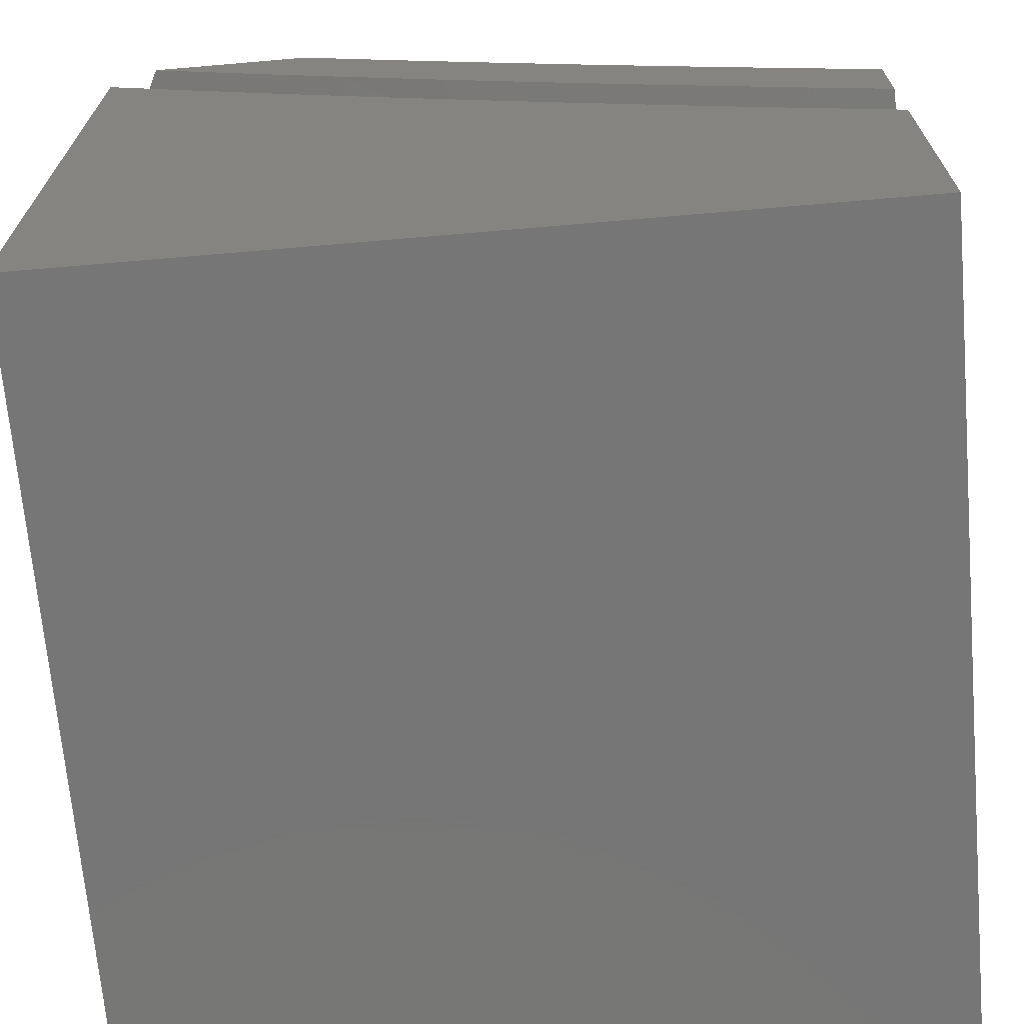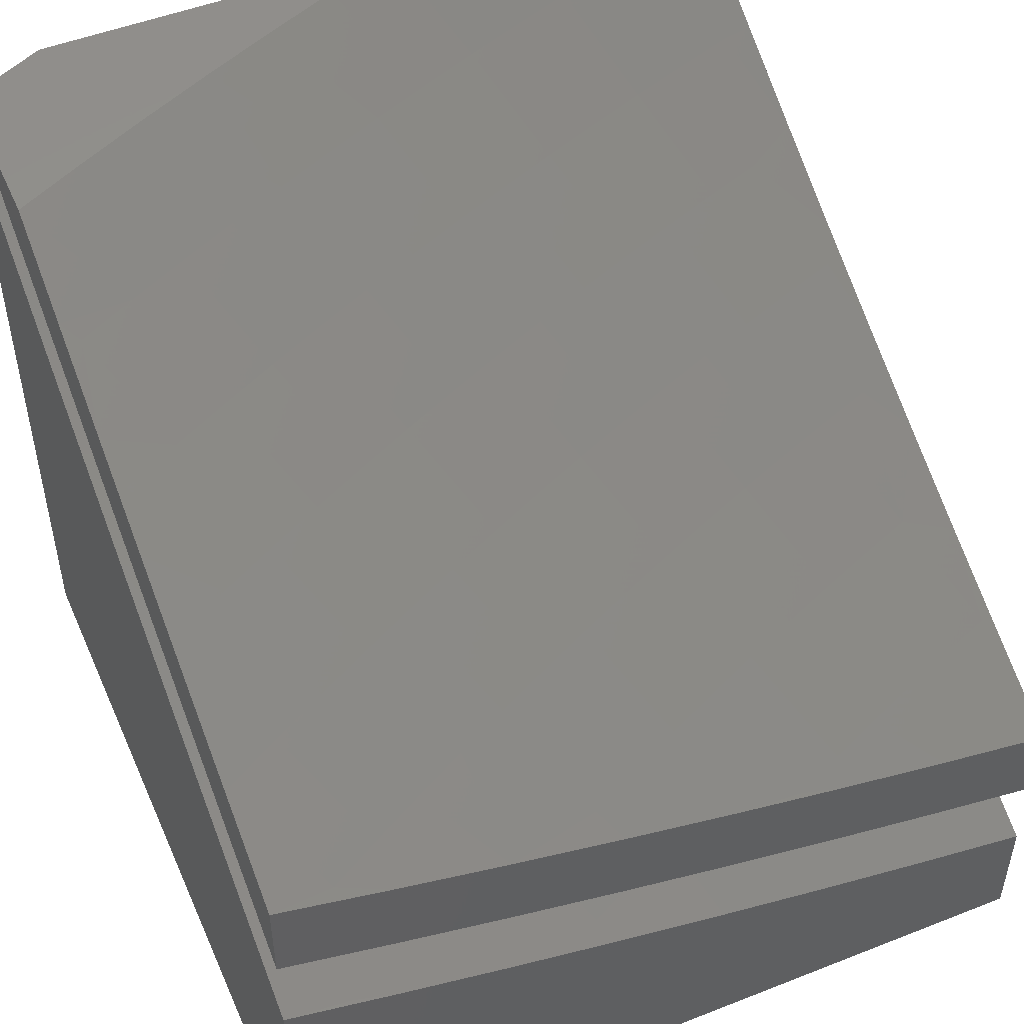
<metadata>
{"format":"stl","ext":"stl","renderer":"f3d","projection":"perspective","resolution":1024,"background":"white","views":[{"elev":-68.9,"azim":-85.1,"up":"+Z"},{"elev":50.1,"azim":-23.4,"up":"+Z"}]}
</metadata>
<code>
# stl→obj: 364 verts, 720 faces
v -3 5.126 -10.33
v -3 5 -10.39
v -2.922 5.014 -10.4
v -2.859 5 -10.43
v -2.857 5.051 -10.4
v -2.717 5 -10.47
v -2.792 5.088 -10.4
v -2.726 5.123 -10.4
v -2.79 5.245 -10.33
v -2.723 5.28 -10.33
v -2.785 5.401 -10.25
v -2.716 5.437 -10.25
v -2.776 5.558 -10.17
v -2.704 5.593 -10.17
v -2.763 5.714 -10.08
v -2.689 5.749 -10.08
v -2.819 5.835 -10
v -2.727 5.878 -10
v -2.615 5.783 -10.08
v -2.634 5.92 -10
v -2.54 5.816 -10.08
v -2.541 5.961 -10
v -2.465 5.848 -10.08
v -2.447 6 -10
v -2.39 5.88 -10.08
v -2.336 6 -10.03
v -2.314 5.91 -10.08
v -2.238 5.939 -10.08
v -2.265 5.785 -10.17
v -2.19 5.814 -10.17
v -2.216 5.659 -10.25
v -2.143 5.687 -10.25
v -2.166 5.532 -10.33
v -2.095 5.559 -10.33
v -2.116 5.404 -10.4
v -2.046 5.431 -10.4
v -2.065 5.275 -10.48
v -2 5.381 -10.44
v -2 5.255 -10.5
v -2.015 5.145 -10.55
v -2 5.128 -10.56
v -2 5 -10.62
v -2.081 5.119 -10.55
v -2.146 5.092 -10.55
v -2.133 5.248 -10.48
v -2.2 5.22 -10.48
v -2.185 5.376 -10.4
v -2.254 5.348 -10.4
v -2.237 5.504 -10.33
v -2.308 5.474 -10.33
v -2.288 5.63 -10.25
v -2.361 5.6 -10.25
v -2.339 5.755 -10.17
v -2.413 5.725 -10.17
v -2.596 5.035 -10.48
v -2.574 5 -10.5
v -2.531 5.068 -10.48
v -2.431 5 -10.53
v -2.466 5.1 -10.48
v -2.341 5.005 -10.55
v -2.4 5.131 -10.48
v -2.334 5.162 -10.48
v -2.391 5.288 -10.4
v -2.323 5.318 -10.4
v -2.378 5.444 -10.33
v -2.288 5 -10.57
v -2.277 5.035 -10.55
v -2.267 5.191 -10.48
v -2.144 5 -10.6
v -2.212 5.064 -10.55
v -2 5.506 -10.37
v -2.023 5.586 -10.33
v -2 5.631 -10.31
v -2.069 5.714 -10.25
v -2 5.755 -10.24
v -2.116 5.841 -10.17
v -2.04 5.868 -10.17
v -2.084 5.995 -10.08
v -2 6 -10.1
v -2.112 6 -10.08
v -2 5.878 -10.17
v -2.161 5.967 -10.08
v -2.224 6 -10.05
v -2.836 5.678 -10.08
v -2.91 5.79 -10
v -2.909 5.641 -10.08
v -3 5.744 -10
v -3 5.622 -10.07
v -2.981 5.603 -10.08
v -3 5.499 -10.14
v -2.918 5.485 -10.17
v -2.988 5.447 -10.17
v -2.923 5.328 -10.25
v -3 5.375 -10.2
v -2.992 5.29 -10.25
v -3 5.251 -10.26
v -2.924 5.171 -10.33
v -2.991 5.133 -10.33
v -2.858 5.208 -10.33
v -2.855 5.365 -10.25
v -2.847 5.522 -10.17
v -2.593 5.192 -10.4
v -2.66 5.158 -10.4
v -2.655 5.315 -10.33
v -2.586 5.348 -10.33
v -2.526 5.225 -10.4
v -2.517 5.381 -10.33
v -2.459 5.257 -10.4
v -2.448 5.413 -10.33
v -2.645 5.471 -10.25
v -2.632 5.627 -10.17
v -2.575 5.505 -10.25
v -2.504 5.537 -10.25
v -2.432 5.569 -10.25
v -2.56 5.661 -10.17
v -2.487 5.693 -10.17
v -2.144 5 -10.71
v -2.083 5.124 -10.66
v -2 5 -10.74
v -2.017 5.151 -10.66
v -2 5.146 -10.67
v -2.07 5.286 -10.59
v -2 5.291 -10.6
v -2.002 5.312 -10.59
v -2 5.435 -10.52
v -2.052 5.447 -10.51
v -2.031 5.608 -10.43
v -2.103 5.581 -10.43
v -2.153 5.714 -10.35
v -2.226 5.686 -10.35
v -2.278 5.817 -10.26
v -2.352 5.788 -10.26
v -2.405 5.917 -10.18
v -2.481 5.886 -10.18
v -2.516 6 -10.1
v -2.612 5.98 -10.09
v -2.644 6 -10.07
v -2.689 5.946 -10.09
v -2.771 6 -10.04
v -2.765 5.911 -10.09
v -2.898 6 -10
v -2.841 5.875 -10.09
v -2.932 5.983 -10
v -2.916 5.838 -10.09
v -2.966 5.967 -10
v -3 5.95 -10
v -3 5.817 -10.08
v -2.991 5.8 -10.09
v -3 5.683 -10.15
v -2.928 5.677 -10.18
v -2.934 5.515 -10.26
v -2.863 5.552 -10.26
v -2.868 5.391 -10.35
v -2.799 5.427 -10.35
v -2.802 5.265 -10.43
v -2.734 5.301 -10.43
v -2.734 5.139 -10.51
v -2.668 5.174 -10.51
v -2.666 5.012 -10.59
v -2.602 5.045 -10.59
v -2.574 5 -10.61
v -2.537 5.079 -10.59
v -2.431 5 -10.65
v -2.471 5.111 -10.59
v -2.405 5.142 -10.59
v -2.534 5.241 -10.51
v -2.466 5.273 -10.51
v -2.596 5.37 -10.43
v -2.527 5.402 -10.43
v -2.658 5.497 -10.35
v -2.587 5.531 -10.35
v -2.72 5.624 -10.26
v -2.647 5.659 -10.26
v -2.78 5.75 -10.18
v -2.706 5.786 -10.18
v -2.288 5 -10.68
v -2.214 5.069 -10.66
v -2.149 5.097 -10.66
v -2.205 5.231 -10.59
v -2.138 5.259 -10.59
v -2.261 5.364 -10.51
v -2.192 5.393 -10.51
v -2.317 5.496 -10.43
v -2.246 5.525 -10.43
v -2.372 5.627 -10.35
v -2.299 5.657 -10.35
v -2.427 5.757 -10.26
v -2.344 5.01 -10.66
v -2.279 5.04 -10.66
v -2.339 5.173 -10.59
v -2.272 5.202 -10.59
v -2.398 5.304 -10.51
v -2.33 5.334 -10.51
v -2.457 5.435 -10.43
v -2.387 5.466 -10.43
v -2.516 5.564 -10.35
v -2.444 5.596 -10.35
v -2.574 5.692 -10.26
v -2.501 5.725 -10.26
v -2.632 5.82 -10.18
v -2.556 5.853 -10.18
v -2.717 5 -10.58
v -2.8 5.103 -10.51
v -2.859 5 -10.54
v -2.866 5.067 -10.51
v -2.93 5.03 -10.51
v -3 5.138 -10.44
v -3 5 -10.5
v -2.936 5.192 -10.43
v -3 5.276 -10.37
v -2.869 5.229 -10.43
v -2.937 5.353 -10.35
v -3 5.413 -10.3
v -3 5.548 -10.23
v -2.387 6 -10.13
v -2.329 5.948 -10.18
v -2.203 5.846 -10.26
v -2.079 5.741 -10.35
v -2 5.719 -10.37
v -2 5.577 -10.45
v -2.259 6 -10.16
v -2.252 5.977 -10.18
v -2.127 5.874 -10.26
v -2.005 5.768 -10.35
v -2 5.86 -10.3
v -2.052 5.901 -10.26
v -2 6 -10.22
v -2.129 6 -10.19
v -2.175 5.554 -10.43
v -2.122 5.42 -10.51
v -2.854 5.714 -10.18
v -2.792 5.589 -10.26
v -2.729 5.463 -10.35
v -2.665 5.336 -10.43
v -2.601 5.208 -10.51
v -2 5 -11
v -3 5 -11
v -2 6 -11
v -3 6 -11
v -2 5 -10.85
v -2.144 5 -10.82
v -2.288 5 -10.79
v -2.431 5 -10.76
v -2.574 5 -10.73
v -2.717 5 -10.69
v -2.859 5 -10.65
v -3 5 -10.62
v -3 5.128 -10.56
v -3 5.255 -10.49
v -3 5.381 -10.43
v -3 5.506 -10.37
v -3 5.631 -10.3
v -3 5.755 -10.23
v -3 5.878 -10.16
v -3 6 -10.09
v -2.859 6 -10.13
v -2.717 6 -10.17
v -2.574 6 -10.21
v -2.431 6 -10.24
v -2.288 6 -10.27
v -2.144 6 -10.3
v -2 6 -10.33
v -2 5.86 -10.41
v -2 5.719 -10.49
v -2 5.577 -10.56
v -2 5.434 -10.64
v -2 5.291 -10.71
v -2 5.146 -10.78
v -2.916 5.004 -10.64
v -2.983 5.12 -10.56
v -2.917 5.158 -10.56
v -2.982 5.274 -10.49
v -2.914 5.312 -10.49
v -2.978 5.427 -10.41
v -2.908 5.465 -10.41
v -2.969 5.581 -10.33
v -2.897 5.618 -10.33
v -2.957 5.734 -10.25
v -2.883 5.771 -10.25
v -2.94 5.887 -10.17
v -2.864 5.924 -10.17
v -2.788 5.96 -10.17
v -2.711 5.996 -10.17
v -2.582 5.912 -10.25
v -2.506 5.945 -10.25
v -2.53 5.793 -10.33
v -2.455 5.825 -10.33
v -2.478 5.673 -10.41
v -2.405 5.704 -10.41
v -2.425 5.552 -10.49
v -2.353 5.583 -10.49
v -2.372 5.43 -10.56
v -2.302 5.46 -10.56
v -2.318 5.308 -10.64
v -2.25 5.337 -10.64
v -2.264 5.184 -10.71
v -2.197 5.213 -10.71
v -2.21 5.06 -10.78
v -2.145 5.088 -10.78
v -2.851 5.041 -10.64
v -2.786 5.078 -10.64
v -2.721 5.113 -10.64
v -2.783 5.231 -10.56
v -2.716 5.267 -10.56
v -2.777 5.385 -10.49
v -2.707 5.42 -10.49
v -2.766 5.538 -10.41
v -2.695 5.573 -10.41
v -2.752 5.691 -10.33
v -2.678 5.726 -10.33
v -2.733 5.844 -10.25
v -2.658 5.878 -10.25
v -2.593 5.028 -10.71
v -2.528 5.061 -10.71
v -2.463 5.093 -10.71
v -2.397 5.124 -10.71
v -2.454 5.246 -10.64
v -2.386 5.277 -10.64
v -2.441 5.399 -10.56
v -2.331 5.155 -10.71
v -2.275 5.031 -10.78
v -2.013 5.142 -10.78
v -2.079 5.115 -10.78
v -2.13 5.241 -10.71
v -2.181 5.366 -10.64
v -2.231 5.49 -10.56
v -2.281 5.613 -10.49
v -2.331 5.735 -10.41
v -2.38 5.856 -10.33
v -2.429 5.977 -10.25
v -2.063 5.268 -10.71
v -2.112 5.393 -10.64
v -2.042 5.42 -10.64
v -2.089 5.545 -10.56
v -2.018 5.572 -10.56
v -2.063 5.696 -10.49
v -2.108 5.82 -10.41
v -2.033 5.847 -10.41
v -2.076 5.971 -10.33
v -2.153 5.944 -10.33
v -2.183 5.793 -10.41
v -2.136 5.669 -10.49
v -2.209 5.641 -10.49
v -2.16 5.518 -10.56
v -2.229 5.915 -10.33
v -2.257 5.764 -10.41
v -2.305 5.886 -10.33
v -2.85 5.195 -10.56
v -2.846 5.349 -10.49
v -2.837 5.502 -10.41
v -2.825 5.655 -10.33
v -2.808 5.808 -10.25
v -2.588 5.181 -10.64
v -2.655 5.148 -10.64
v -2.648 5.301 -10.56
v -2.579 5.335 -10.56
v -2.521 5.214 -10.64
v -2.511 5.367 -10.56
v -2.637 5.454 -10.49
v -2.623 5.607 -10.41
v -2.604 5.76 -10.33
v -2.567 5.488 -10.49
v -2.496 5.52 -10.49
v -2.55 5.641 -10.41
f 1 2 3
f 3 2 4
f 3 4 5
f 5 4 6
f 5 6 7
f 7 6 8
f 7 8 9
f 9 8 10
f 9 10 11
f 11 10 12
f 11 12 13
f 13 12 14
f 13 14 15
f 15 14 16
f 15 16 17
f 17 16 18
f 18 16 19
f 18 19 20
f 20 19 21
f 20 21 22
f 22 21 23
f 22 23 24
f 24 23 25
f 24 25 26
f 26 25 27
f 26 27 28
f 28 27 29
f 28 29 30
f 30 29 31
f 30 31 32
f 32 31 33
f 32 33 34
f 34 33 35
f 34 35 36
f 36 35 37
f 36 37 38
f 38 37 39
f 39 37 40
f 39 40 41
f 41 40 42
f 42 40 43
f 42 43 44
f 44 43 45
f 44 45 46
f 46 45 47
f 46 47 48
f 48 47 49
f 48 49 50
f 50 49 51
f 50 51 52
f 52 51 53
f 52 53 54
f 54 53 25
f 54 25 23
f 8 6 55
f 55 6 56
f 55 56 57
f 57 56 58
f 57 58 59
f 59 58 60
f 59 60 61
f 61 60 62
f 61 62 63
f 63 62 64
f 63 64 65
f 65 64 50
f 65 50 52
f 58 66 60
f 60 66 67
f 60 67 62
f 62 67 68
f 62 68 64
f 64 68 48
f 64 48 50
f 66 69 67
f 67 69 70
f 67 70 68
f 68 70 46
f 68 46 48
f 70 69 44
f 44 69 42
f 38 71 36
f 36 71 34
f 34 71 72
f 72 71 73
f 72 73 74
f 74 73 75
f 74 75 76
f 76 75 77
f 76 77 78
f 78 77 79
f 78 79 80
f 75 81 77
f 77 81 79
f 78 80 82
f 82 80 83
f 82 83 28
f 28 83 26
f 15 17 84
f 84 17 85
f 84 85 86
f 86 85 87
f 86 87 88
f 86 88 89
f 89 88 90
f 89 90 91
f 91 90 92
f 91 92 93
f 93 92 94
f 93 94 95
f 95 94 96
f 95 96 97
f 97 96 98
f 97 98 3
f 3 98 1
f 90 94 92
f 96 1 98
f 3 5 97
f 97 5 99
f 97 99 93
f 93 99 100
f 93 100 91
f 91 100 101
f 91 101 86
f 86 101 84
f 93 95 97
f 7 9 99
f 99 9 100
f 101 100 11
f 11 100 9
f 86 89 91
f 5 7 99
f 57 102 55
f 55 102 103
f 55 103 8
f 8 103 10
f 10 103 104
f 104 103 102
f 104 102 105
f 105 102 106
f 105 106 107
f 107 106 108
f 107 108 109
f 109 108 63
f 109 63 65
f 102 57 106
f 106 57 59
f 106 59 108
f 108 59 61
f 108 61 63
f 10 104 12
f 12 104 110
f 12 110 14
f 14 110 111
f 14 111 16
f 16 111 19
f 110 104 105
f 101 11 13
f 15 84 13
f 13 84 101
f 110 105 112
f 112 105 107
f 112 107 113
f 113 107 109
f 113 109 114
f 114 109 65
f 114 65 52
f 113 115 112
f 112 115 111
f 112 111 110
f 21 19 115
f 115 19 111
f 115 113 116
f 116 113 114
f 116 114 54
f 54 114 52
f 44 46 70
f 54 23 116
f 116 23 21
f 116 21 115
f 29 27 53
f 53 27 25
f 31 29 51
f 51 29 53
f 33 31 49
f 49 31 51
f 35 33 47
f 47 33 49
f 37 35 45
f 45 35 47
f 40 37 43
f 43 37 45
f 72 74 34
f 34 74 32
f 82 28 30
f 74 76 32
f 32 76 30
f 78 82 76
f 76 82 30
f 117 118 119
f 119 118 120
f 119 120 121
f 121 120 122
f 121 122 123
f 123 122 124
f 123 124 125
f 125 124 126
f 125 126 127
f 127 126 128
f 127 128 129
f 129 128 130
f 129 130 131
f 131 130 132
f 131 132 133
f 133 132 134
f 133 134 135
f 135 134 136
f 135 136 137
f 137 136 138
f 137 138 139
f 139 138 140
f 139 140 141
f 141 140 142
f 141 142 143
f 143 142 144
f 143 144 145
f 145 144 146
f 146 144 147
f 147 144 148
f 147 148 149
f 149 148 150
f 149 150 151
f 151 150 152
f 151 152 153
f 153 152 154
f 153 154 155
f 155 154 156
f 155 156 157
f 157 156 158
f 157 158 159
f 159 158 160
f 159 160 161
f 161 160 162
f 161 162 163
f 163 162 164
f 163 164 165
f 165 164 166
f 165 166 167
f 167 166 168
f 167 168 169
f 169 168 170
f 169 170 171
f 171 170 172
f 171 172 173
f 173 172 174
f 173 174 175
f 175 174 142
f 175 142 140
f 176 177 117
f 117 177 178
f 117 178 118
f 118 178 179
f 118 179 180
f 180 179 181
f 180 181 182
f 182 181 183
f 182 183 184
f 184 183 185
f 184 185 186
f 186 185 187
f 186 187 132
f 132 187 134
f 163 188 176
f 176 188 189
f 176 189 177
f 177 189 190
f 177 190 191
f 191 190 192
f 191 192 193
f 193 192 194
f 193 194 195
f 195 194 196
f 195 196 197
f 197 196 198
f 197 198 199
f 199 198 200
f 199 200 201
f 201 200 138
f 201 138 136
f 161 202 159
f 159 202 157
f 157 202 203
f 203 202 204
f 203 204 205
f 205 204 206
f 205 206 207
f 207 206 208
f 208 206 204
f 205 207 209
f 209 207 210
f 209 210 211
f 211 210 212
f 211 212 155
f 155 212 153
f 210 213 212
f 212 213 151
f 212 151 153
f 213 214 151
f 151 214 149
f 135 215 133
f 133 215 216
f 133 216 131
f 131 216 217
f 131 217 129
f 129 217 218
f 129 218 127
f 127 218 219
f 127 219 220
f 215 221 216
f 216 221 222
f 216 222 217
f 217 222 223
f 217 223 218
f 218 223 224
f 218 224 219
f 219 224 225
f 225 224 226
f 225 226 227
f 227 226 228
f 228 226 223
f 228 223 222
f 221 228 222
f 220 125 127
f 186 132 130
f 184 186 229
f 229 186 130
f 229 130 128
f 182 184 230
f 230 184 229
f 230 229 126
f 126 229 128
f 180 182 122
f 122 182 230
f 122 230 124
f 124 230 126
f 118 180 120
f 120 180 122
f 199 201 187
f 187 201 134
f 197 199 185
f 185 199 187
f 195 197 183
f 183 197 185
f 193 195 181
f 181 195 183
f 191 193 179
f 179 193 181
f 177 191 178
f 178 191 179
f 201 136 134
f 175 140 200
f 200 140 138
f 173 175 198
f 198 175 200
f 171 173 196
f 196 173 198
f 169 171 194
f 194 171 196
f 167 169 192
f 192 169 194
f 165 167 190
f 190 167 192
f 190 189 165
f 165 189 188
f 165 188 163
f 142 174 144
f 144 174 231
f 144 231 150
f 150 231 152
f 174 172 231
f 231 172 232
f 231 232 152
f 152 232 154
f 172 170 232
f 232 170 233
f 232 233 154
f 154 233 156
f 170 168 233
f 233 168 234
f 233 234 156
f 156 234 158
f 168 166 234
f 234 166 235
f 234 235 158
f 158 235 160
f 166 164 235
f 235 164 162
f 235 162 160
f 148 144 150
f 155 157 211
f 211 157 203
f 211 203 209
f 209 203 205
f 226 224 223
f 79 81 227
f 227 81 225
f 225 81 75
f 225 75 219
f 219 75 73
f 219 73 71
f 219 71 220
f 220 71 38
f 220 38 125
f 125 38 39
f 125 39 123
f 123 39 41
f 123 41 121
f 121 41 42
f 121 42 119
f 26 137 24
f 24 137 139
f 24 139 141
f 137 26 135
f 135 26 83
f 135 83 215
f 215 83 80
f 215 80 221
f 221 80 79
f 221 79 228
f 228 79 227
f 119 42 117
f 117 42 69
f 117 69 176
f 176 69 66
f 176 66 163
f 163 66 161
f 161 66 58
f 161 58 202
f 202 58 56
f 202 56 204
f 204 56 6
f 204 6 208
f 208 6 4
f 208 4 2
f 87 85 146
f 146 85 17
f 146 17 18
f 20 141 18
f 18 141 143
f 18 143 145
f 20 22 141
f 141 22 24
f 145 146 18
f 208 2 207
f 207 2 1
f 207 1 210
f 210 1 96
f 210 96 213
f 213 96 94
f 213 94 214
f 214 94 90
f 214 90 149
f 149 90 88
f 149 88 147
f 147 88 87
f 147 87 146
f 236 237 238
f 238 237 239
f 240 241 236
f 236 241 242
f 236 242 237
f 237 242 243
f 237 243 244
f 244 245 237
f 237 245 246
f 237 246 247
f 247 248 237
f 237 248 249
f 237 249 239
f 239 249 250
f 239 250 251
f 251 252 239
f 239 252 253
f 239 253 254
f 254 255 239
f 255 256 239
f 239 256 257
f 239 257 258
f 258 259 239
f 239 259 238
f 238 259 260
f 238 260 261
f 261 262 238
f 262 263 238
f 238 263 264
f 238 264 265
f 265 266 238
f 238 266 267
f 238 267 268
f 240 236 268
f 268 236 238
f 246 269 247
f 247 269 270
f 247 270 248
f 248 270 249
f 249 270 271
f 249 271 272
f 272 271 273
f 272 273 250
f 250 273 274
f 250 274 251
f 251 274 275
f 251 275 276
f 276 275 277
f 276 277 252
f 252 277 278
f 252 278 253
f 253 278 279
f 253 279 280
f 280 279 281
f 280 281 255
f 255 281 256
f 256 281 282
f 256 282 257
f 257 282 283
f 257 283 258
f 258 283 284
f 258 284 285
f 285 284 286
f 285 286 287
f 287 286 288
f 287 288 289
f 289 288 290
f 289 290 291
f 291 290 292
f 291 292 293
f 293 292 294
f 293 294 295
f 295 294 296
f 295 296 297
f 297 296 298
f 297 298 299
f 299 298 241
f 299 241 240
f 269 246 300
f 300 246 245
f 300 245 301
f 301 245 302
f 301 302 303
f 303 302 304
f 303 304 305
f 305 304 306
f 305 306 307
f 307 306 308
f 307 308 309
f 309 308 310
f 309 310 311
f 311 310 312
f 311 312 283
f 283 312 284
f 302 245 313
f 313 245 244
f 313 244 314
f 314 244 243
f 314 243 315
f 315 243 316
f 315 316 317
f 317 316 318
f 317 318 319
f 319 318 292
f 319 292 290
f 243 242 316
f 316 242 320
f 316 320 318
f 318 320 294
f 318 294 292
f 320 242 321
f 321 242 241
f 321 241 298
f 268 322 240
f 240 322 323
f 240 323 299
f 299 323 324
f 299 324 297
f 297 324 325
f 297 325 295
f 295 325 326
f 295 326 293
f 293 326 327
f 293 327 291
f 291 327 328
f 291 328 289
f 289 328 329
f 289 329 287
f 287 329 330
f 287 330 285
f 285 330 259
f 285 259 258
f 322 268 331
f 331 268 267
f 331 267 332
f 332 267 333
f 332 333 334
f 334 333 266
f 334 266 335
f 335 266 265
f 335 265 336
f 336 265 264
f 336 264 337
f 337 264 338
f 337 338 339
f 339 338 263
f 339 263 262
f 267 266 333
f 264 263 338
f 262 261 339
f 339 261 340
f 339 340 337
f 337 340 341
f 337 341 342
f 342 341 343
f 342 343 344
f 344 343 326
f 344 326 325
f 261 260 340
f 340 260 345
f 340 345 341
f 341 345 346
f 341 346 343
f 343 346 327
f 343 327 326
f 345 260 347
f 347 260 259
f 347 259 330
f 255 254 280
f 280 254 253
f 252 251 276
f 250 249 272
f 271 270 269
f 269 300 271
f 271 300 348
f 271 348 273
f 273 348 349
f 273 349 275
f 275 349 350
f 275 350 277
f 277 350 351
f 277 351 279
f 279 351 352
f 279 352 281
f 281 352 282
f 301 303 348
f 348 303 349
f 274 273 275
f 350 349 305
f 305 349 303
f 300 301 348
f 314 353 313
f 313 353 354
f 313 354 302
f 302 354 304
f 304 354 355
f 355 354 353
f 355 353 356
f 356 353 357
f 356 357 358
f 358 357 317
f 358 317 319
f 353 314 357
f 357 314 315
f 357 315 317
f 304 355 306
f 306 355 359
f 306 359 308
f 308 359 360
f 308 360 310
f 310 360 361
f 310 361 312
f 312 361 284
f 359 355 356
f 350 305 307
f 350 307 351
f 351 307 309
f 351 309 352
f 352 309 311
f 352 311 282
f 282 311 283
f 278 277 279
f 359 356 362
f 362 356 358
f 362 358 363
f 363 358 319
f 363 319 290
f 298 296 321
f 321 296 320
f 296 294 320
f 363 364 362
f 362 364 360
f 362 360 359
f 360 364 361
f 361 364 286
f 361 286 284
f 290 288 363
f 363 288 364
f 288 286 364
f 330 329 347
f 347 329 328
f 347 328 346
f 346 328 327
f 331 332 324
f 324 332 325
f 322 331 323
f 323 331 324
f 325 332 344
f 344 332 334
f 344 334 342
f 342 334 336
f 342 336 337
f 345 347 346
f 335 336 334

</code>
